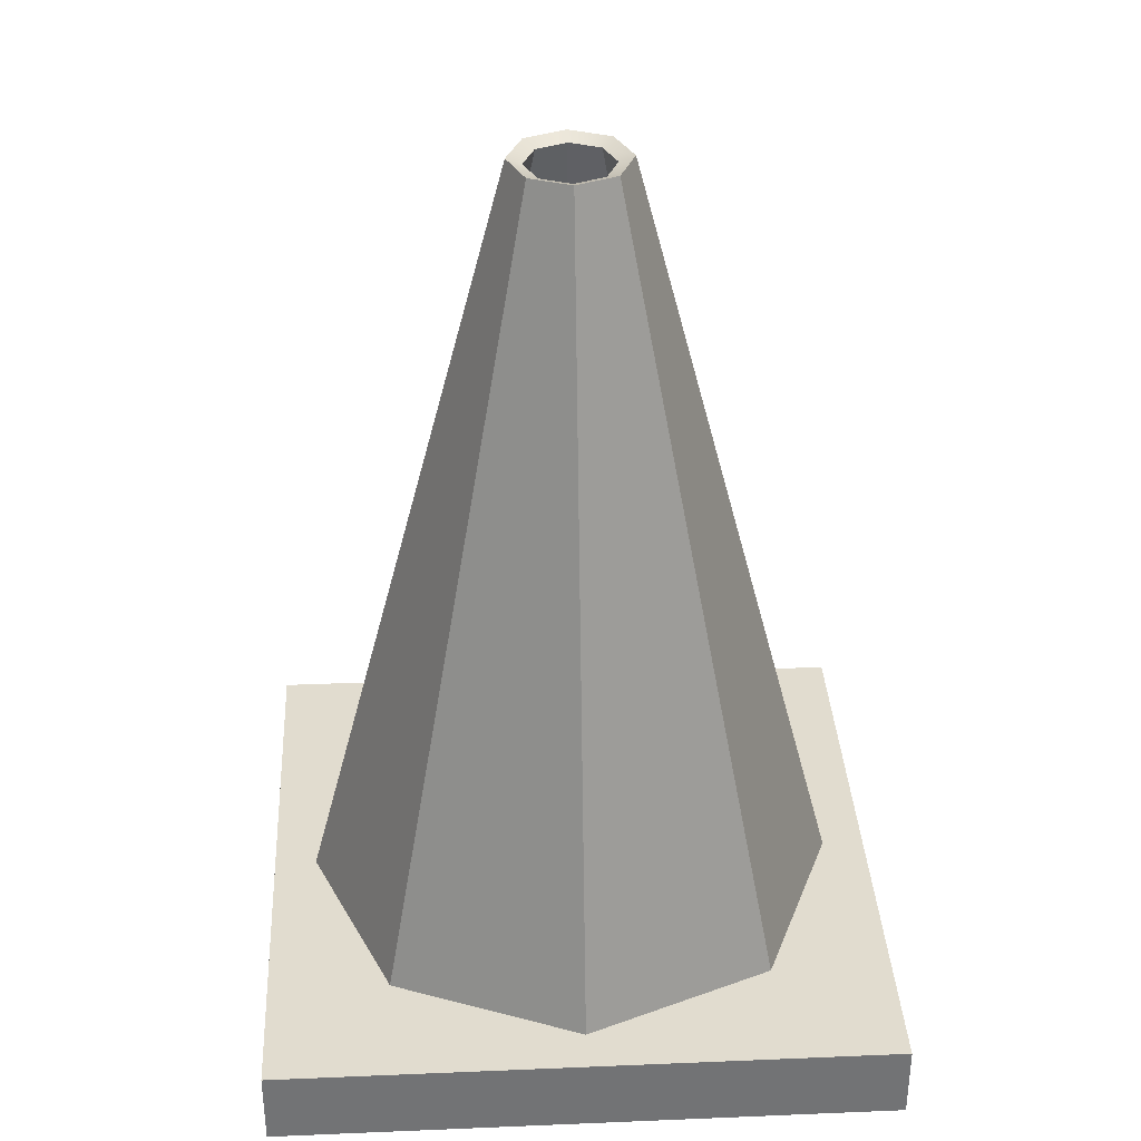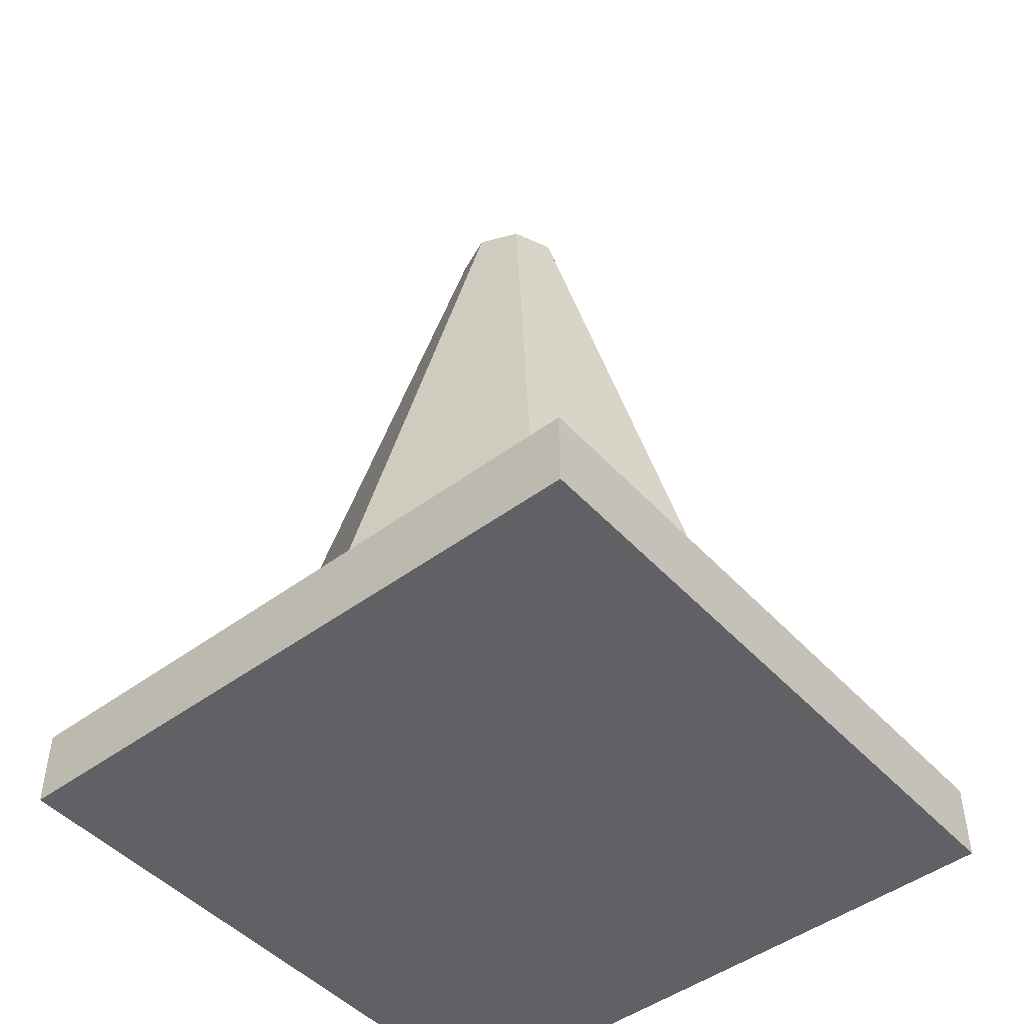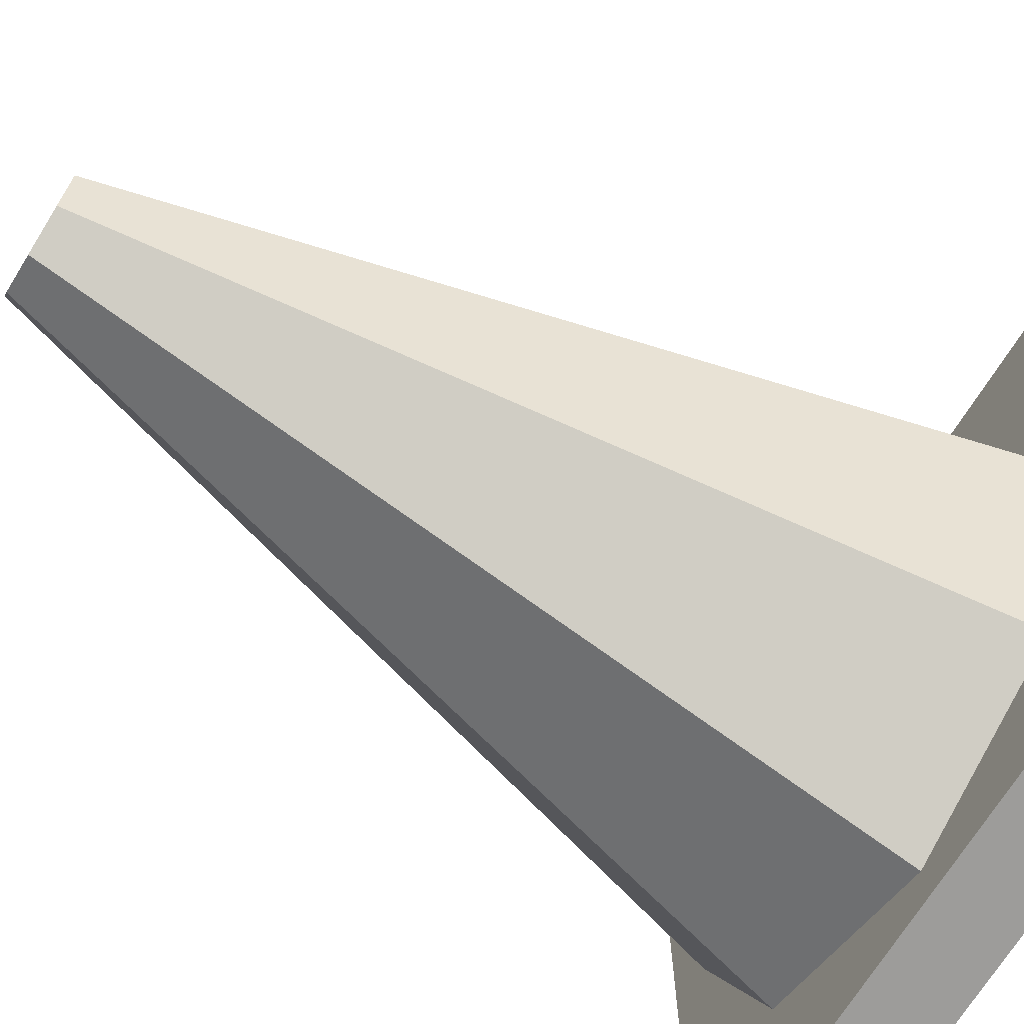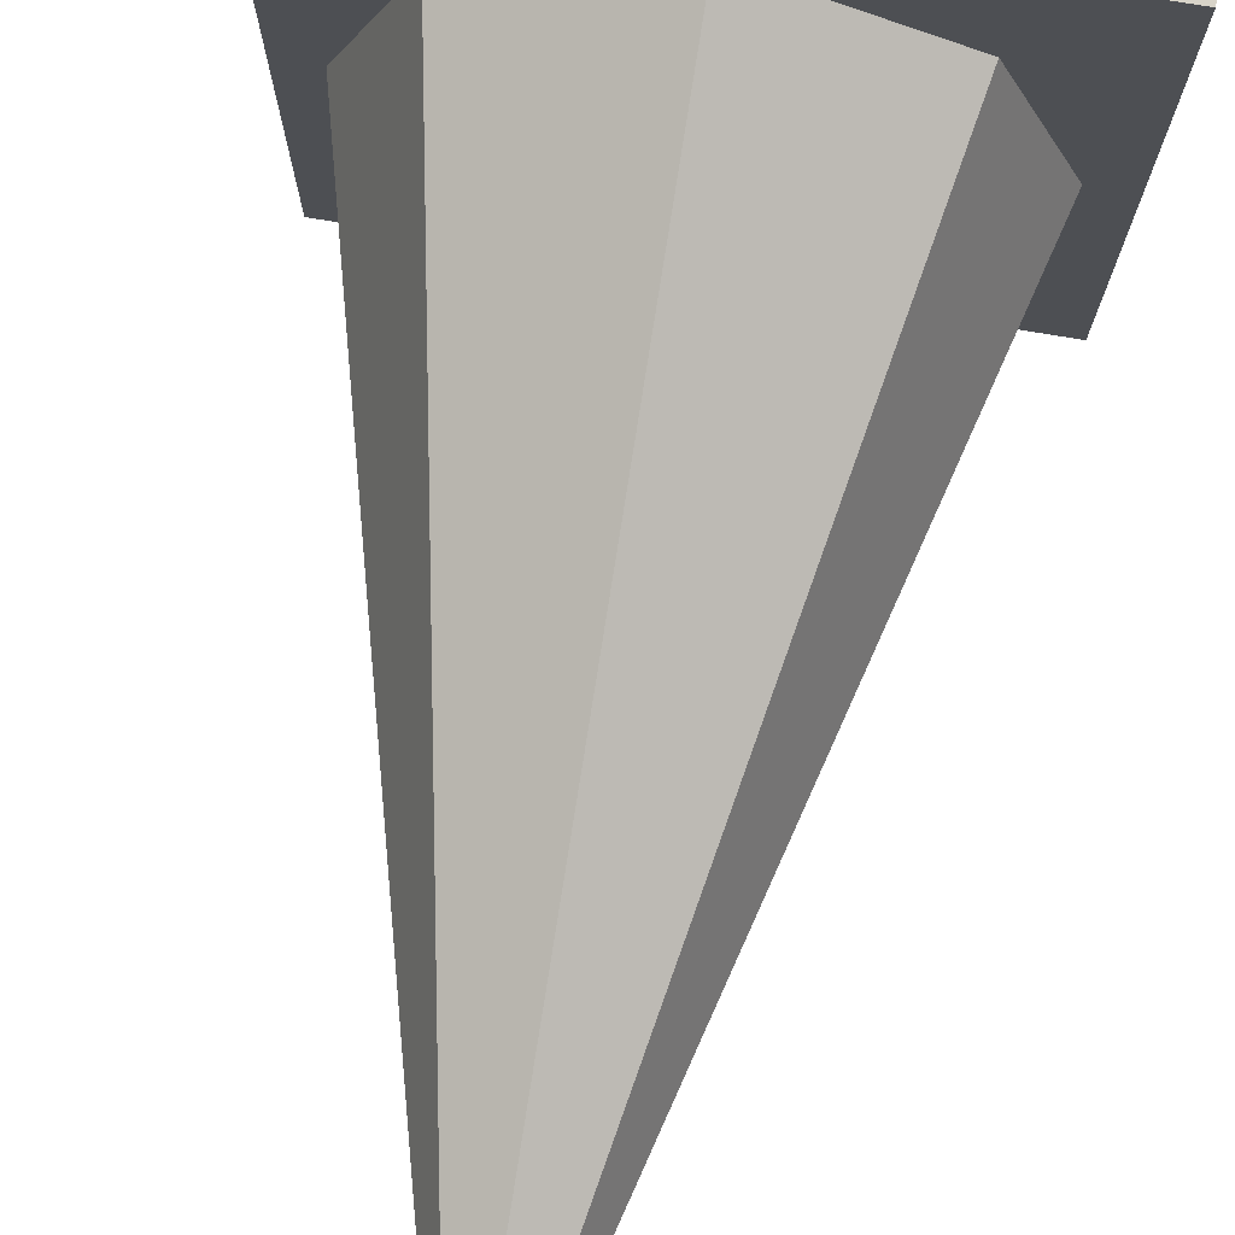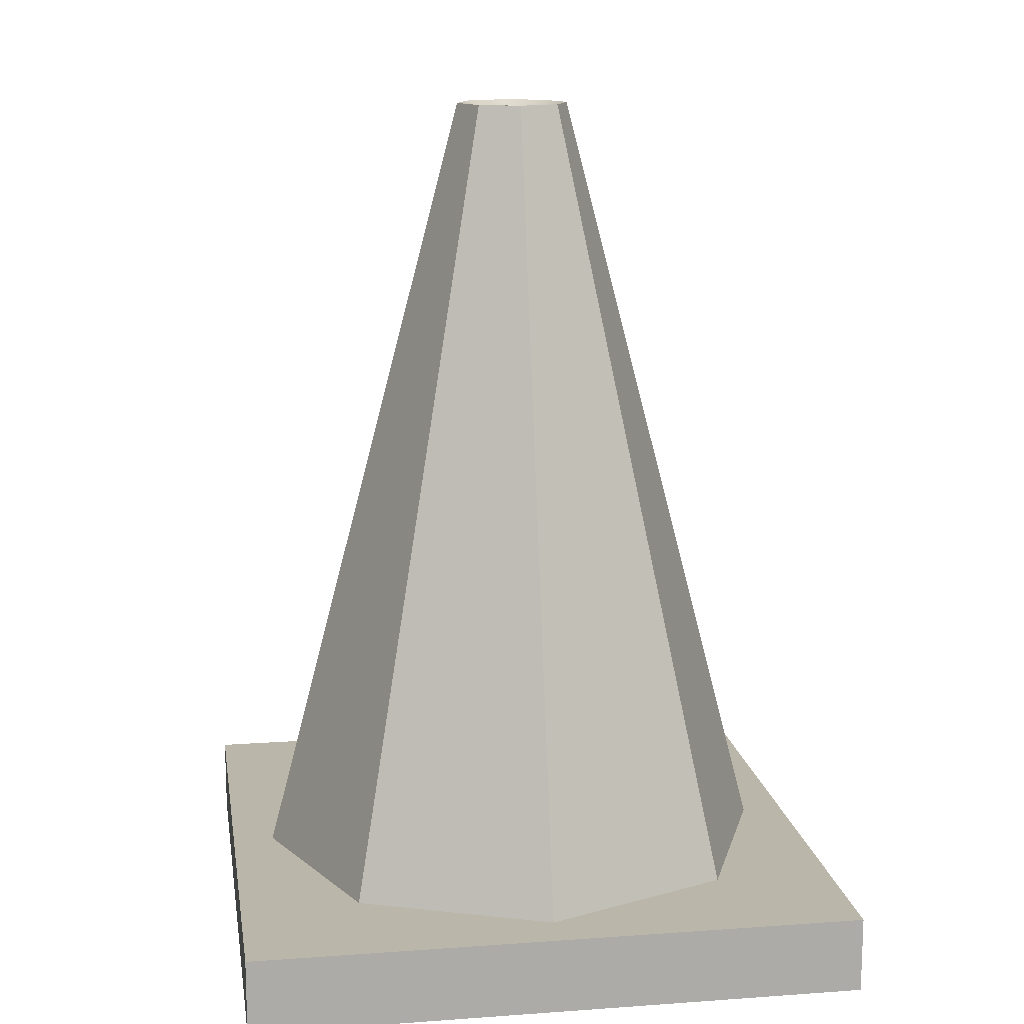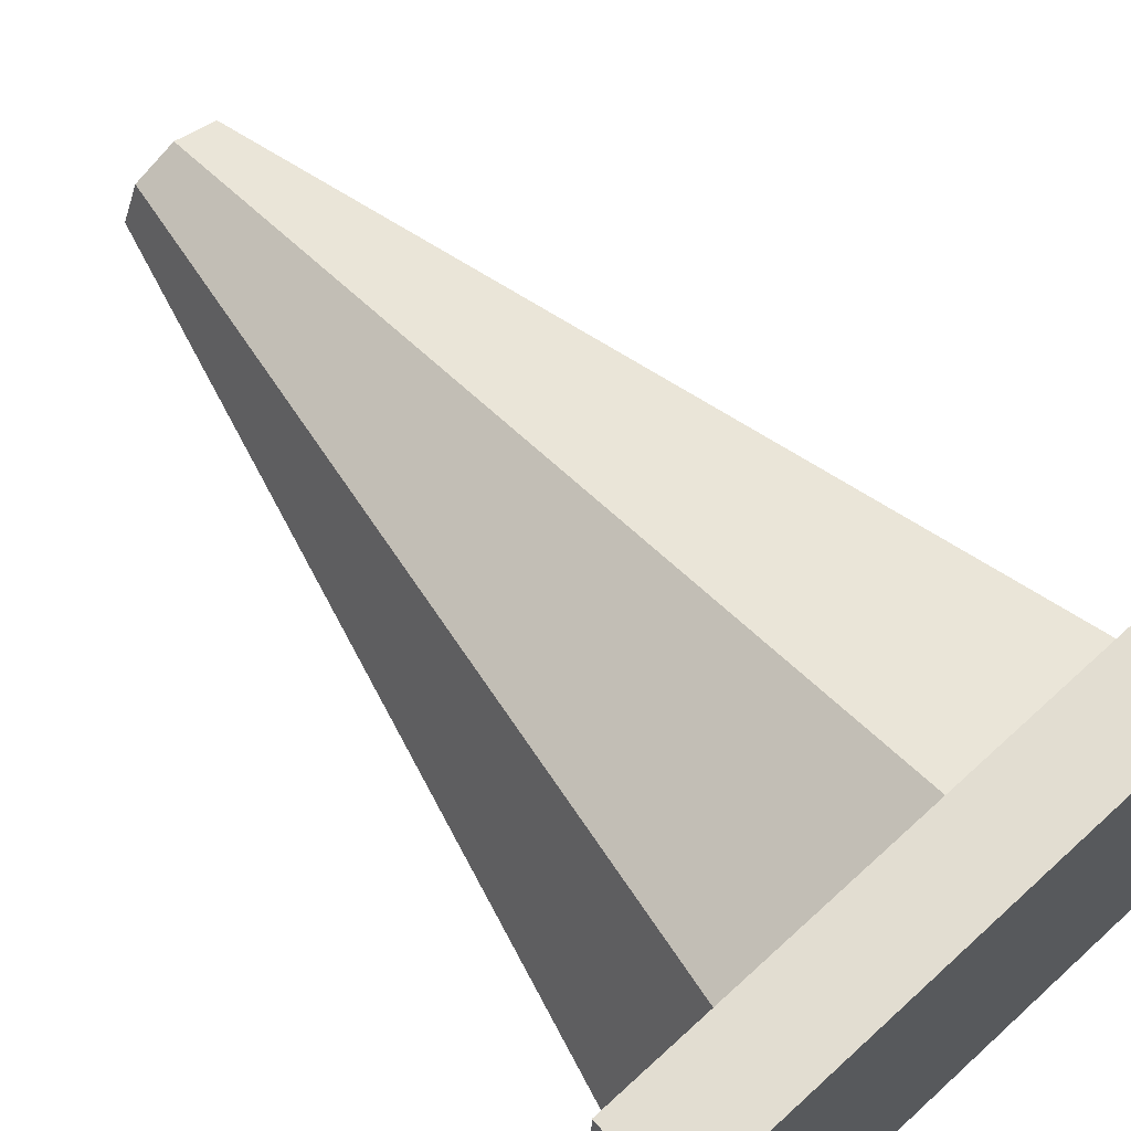
<metadata>
{"format":"obj","ext":"obj","renderer":"f3d","projection":"perspective","resolution":1024,"background":"white","views":[{"elev":34.4,"azim":-3.2,"up":"+Y"},{"elev":-47.5,"azim":-50.1,"up":"+Y"},{"elev":-70.3,"azim":-121.8,"up":"+Z"},{"elev":75.4,"azim":-170.5,"up":"+Z"},{"elev":13.9,"azim":-99.0,"up":"+Y"},{"elev":68.5,"azim":-42.6,"up":"+Z"}]}
</metadata>
<code>
g default
v 2.604 0.8057 -2.604
v 0 0.8057 -3.682
v -2.604 0.8057 -2.604
v -3.682 0.8057 0
v -2.604 0.8057 2.604
v 0 0.8057 3.682
v 2.604 0.8057 2.604
v 3.682 0.8057 0
v 0.4411 12.82 -0.4411
v 0 12.82 -0.6239
v -0.4411 12.82 -0.4411
v -0.6239 12.82 0
v -0.4411 12.82 0.4411
v 0 12.82 0.6239
v 0.4411 12.82 0.4411
v 0.6239 12.82 0
v 2.832 0.9273 -2.832
v 0 0.9273 -4.004
v 0 12.9 -0.8467
v 0.5987 12.9 -0.5987
v -2.832 0.9273 -2.832
v -0.5987 12.9 -0.5987
v -4.004 0.9273 0
v -0.8467 12.9 0
v -2.832 0.9273 2.832
v -0.5987 12.9 0.5987
v 0 0.9273 4.004
v 0 12.9 0.8467
v 2.832 0.9273 2.832
v 0.5987 12.9 0.5987
v 4.004 0.9273 0
v 0.8467 12.9 0
v -4.577 -0 4.577
v 4.577 -0 4.577
v -4.577 1.134 4.577
v 4.577 1.134 4.577
v -4.577 1.134 -4.577
v 4.577 1.134 -4.577
v -4.577 -0 -4.577
v 4.577 -0 -4.577
g RoadBlock:Cone
f 17 18 19 20
f 18 21 22 19
f 21 23 24 22
f 23 25 26 24
f 25 27 28 26
f 27 29 30 28
f 29 31 32 30
f 31 17 20 32
f 1 9 10 2
f 2 10 11 3
f 3 11 12 4
f 4 12 13 5
f 5 13 14 6
f 6 14 15 7
f 7 15 16 8
f 8 16 9 1
f 1 2 18 17
f 10 9 20 19
f 2 3 21 18
f 11 10 19 22
f 3 4 23 21
f 12 11 22 24
f 4 5 25 23
f 13 12 24 26
f 5 6 27 25
f 14 13 26 28
f 6 7 29 27
f 15 14 28 30
f 7 8 31 29
f 16 15 30 32
f 8 1 17 31
f 9 16 32 20
f 33 34 36 35
f 35 36 38 37
f 37 38 40 39
f 39 40 34 33
f 34 40 38 36
f 39 33 35 37

</code>
